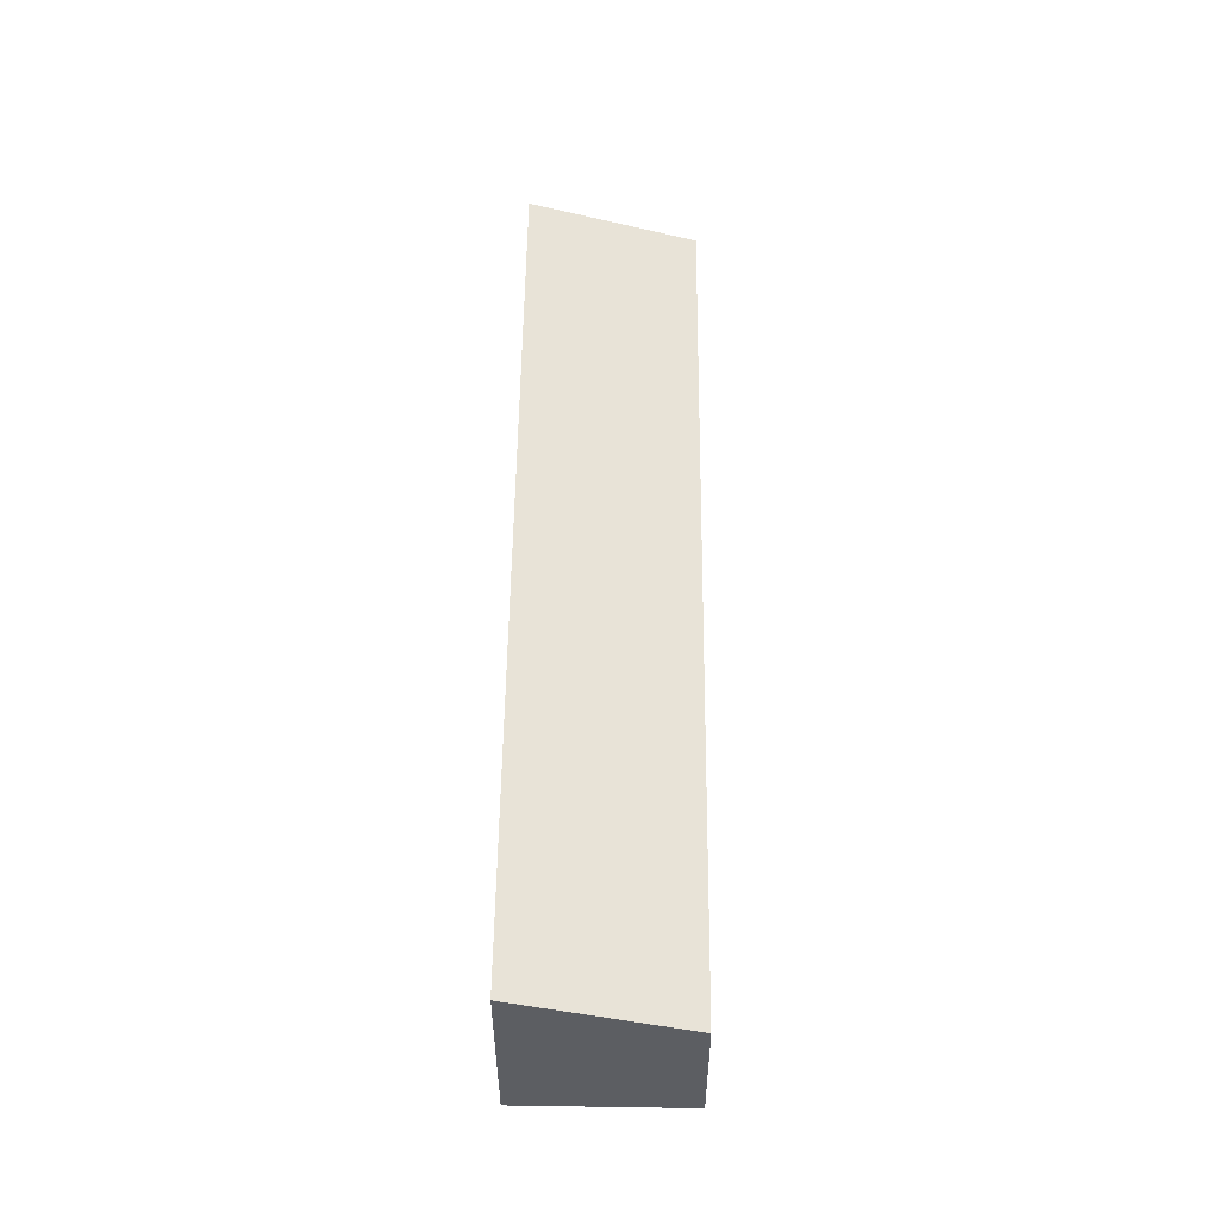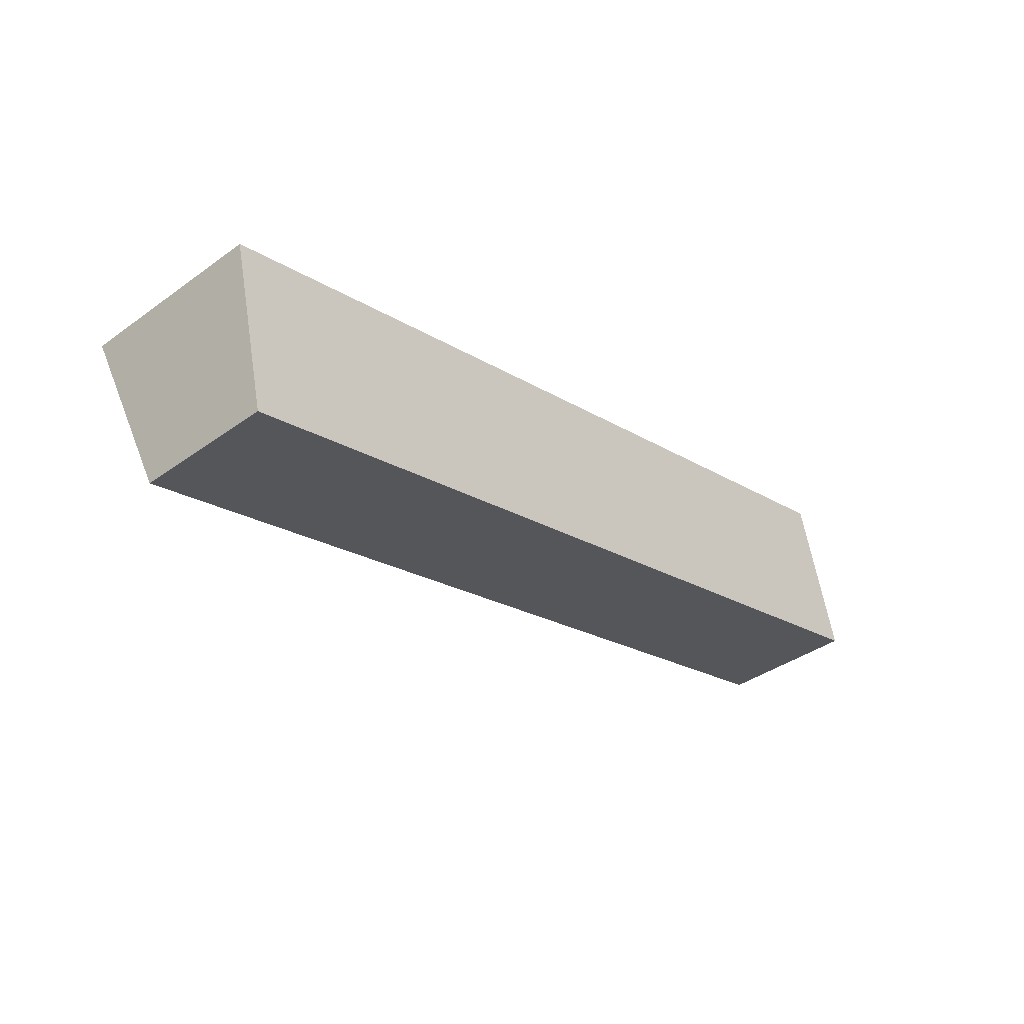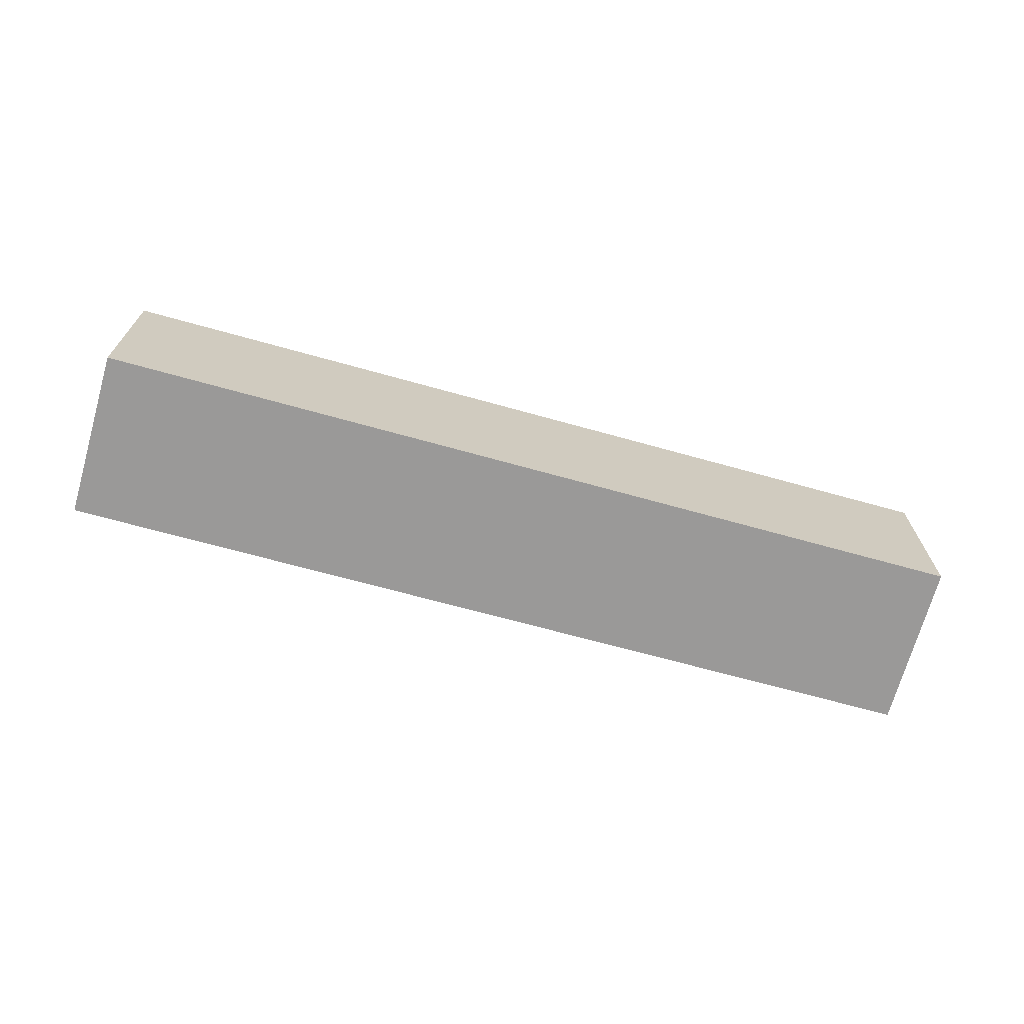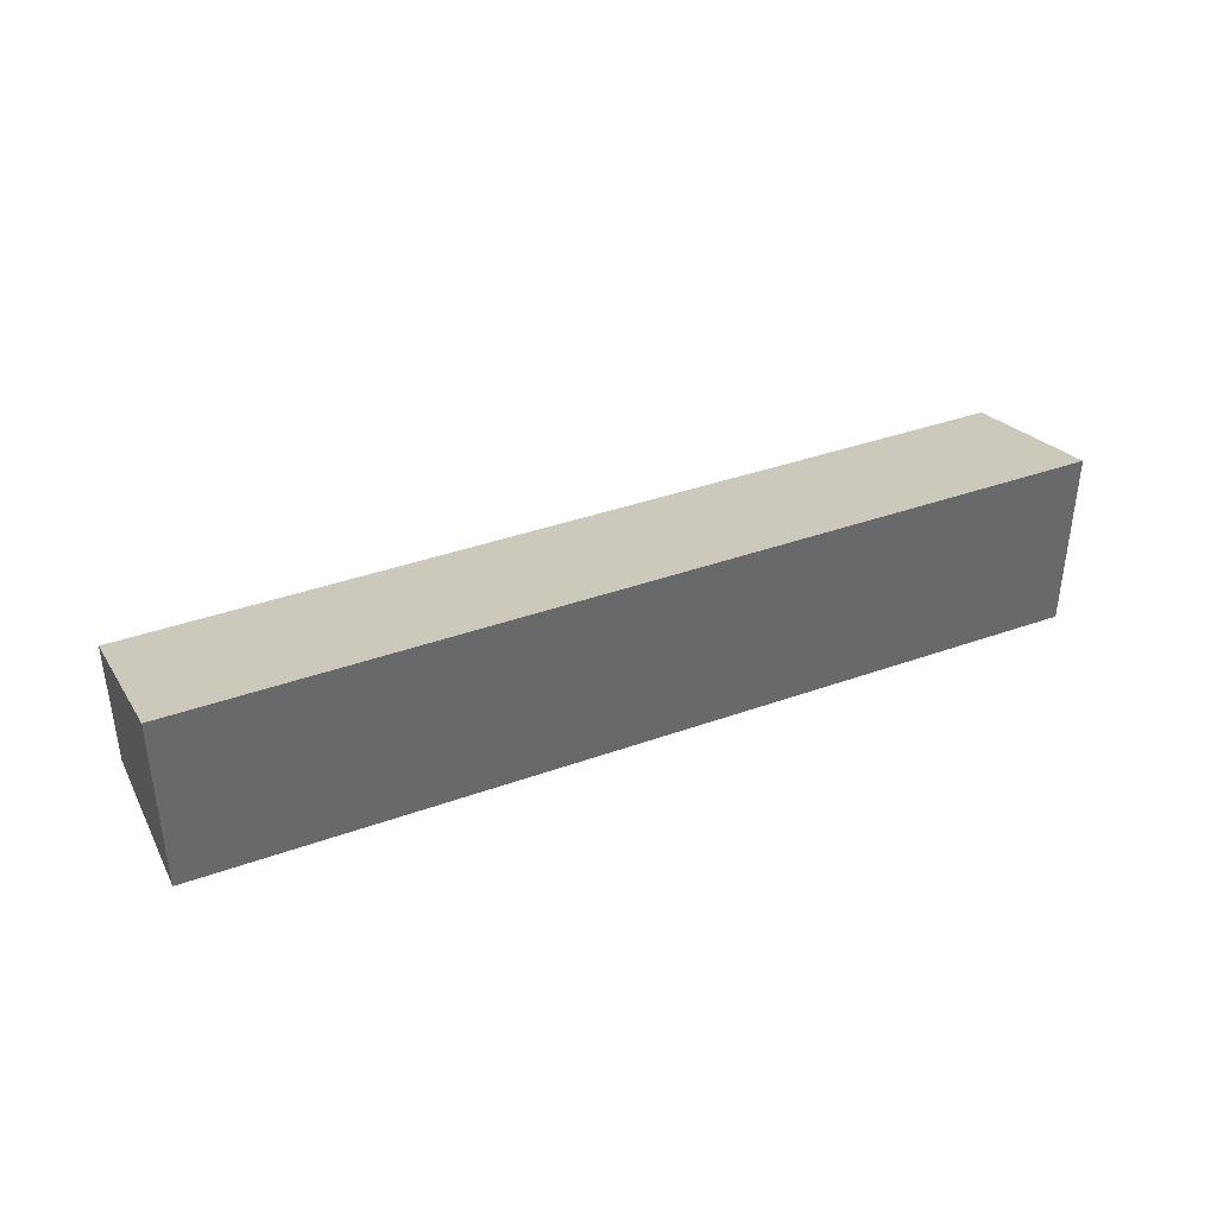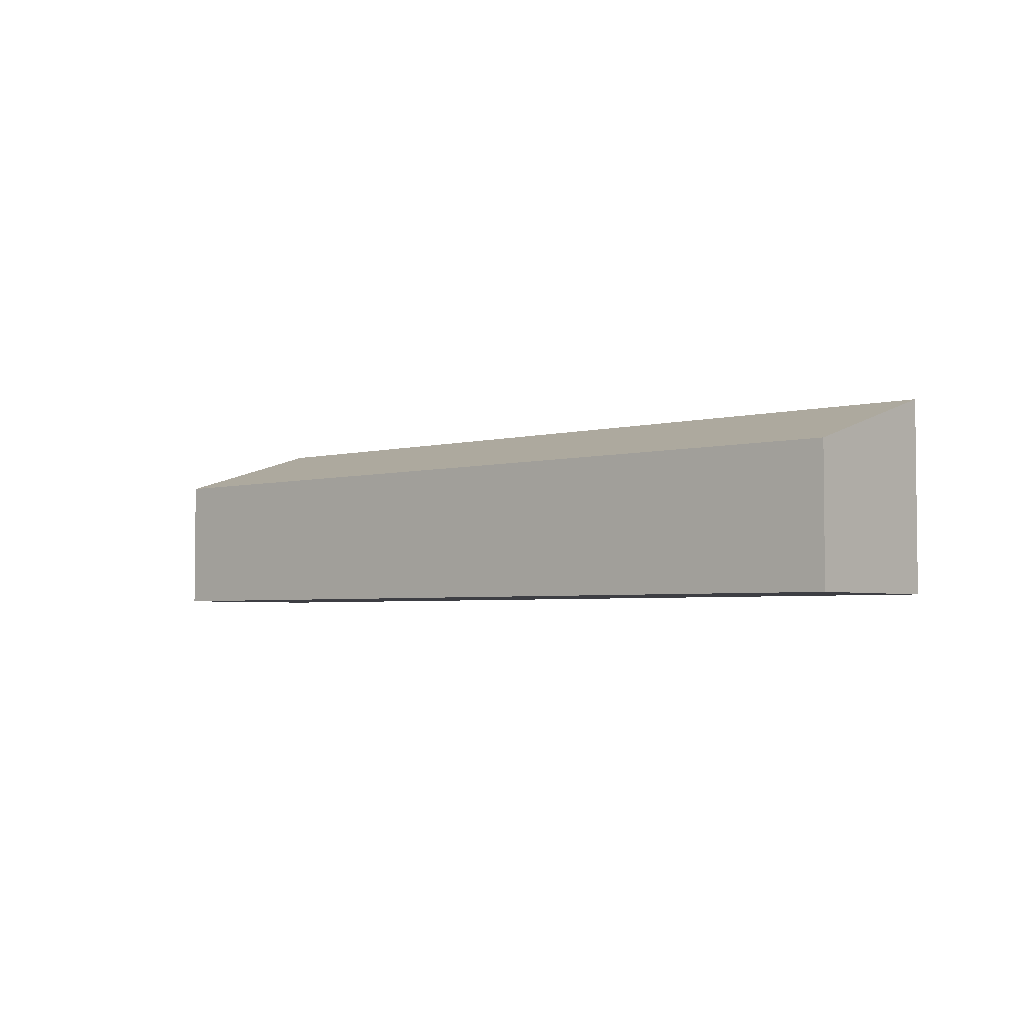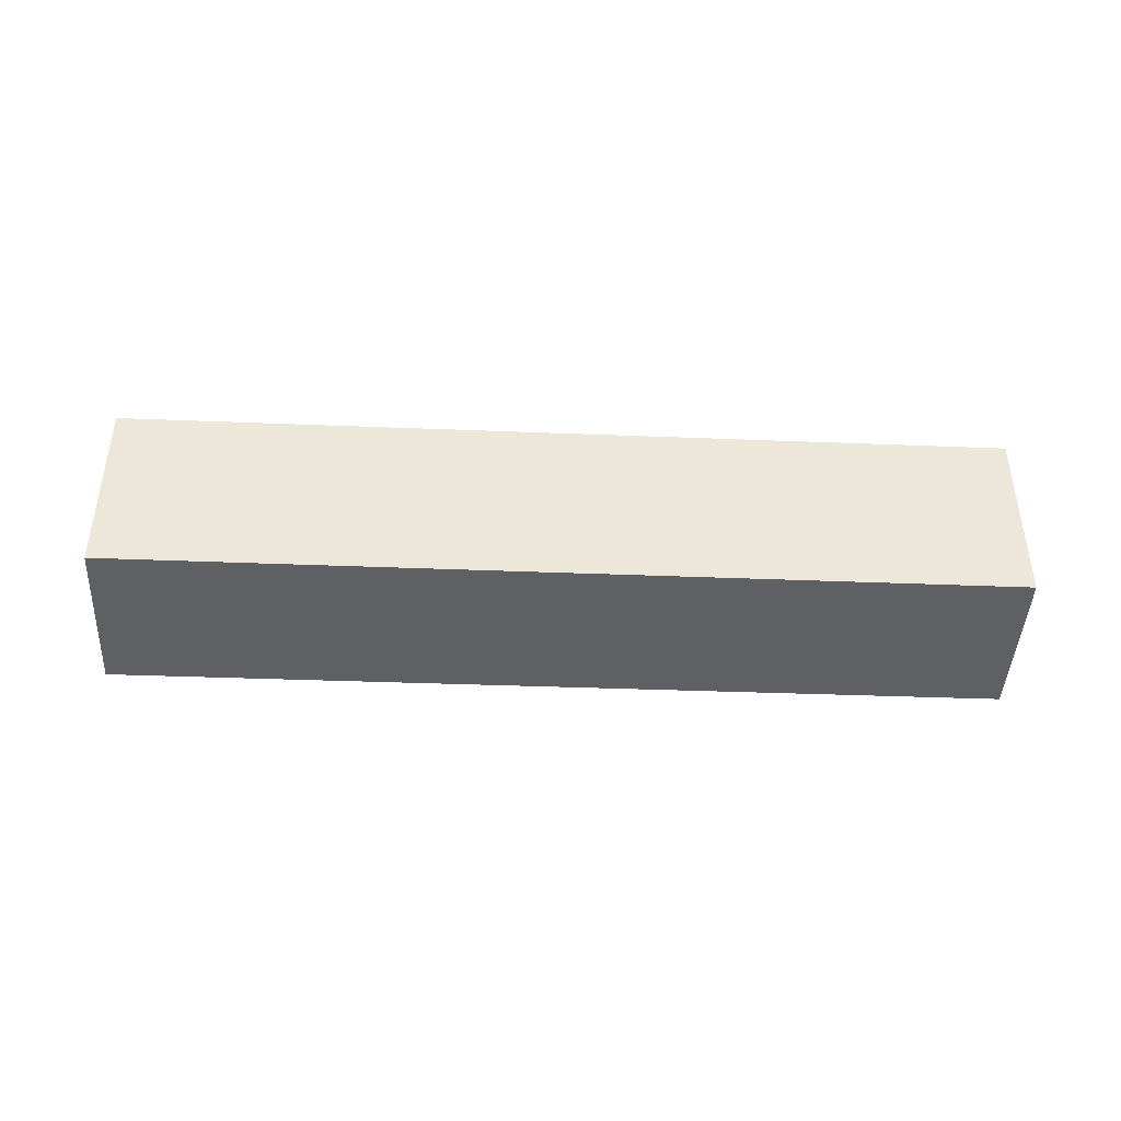
<metadata>
{"format":"obj","ext":"obj","renderer":"f3d","projection":"perspective","resolution":1024,"background":"white","views":[{"elev":52.5,"azim":76.5,"up":"+Y"},{"elev":-38.7,"azim":-47.9,"up":"+Z"},{"elev":-69.1,"azim":-29.6,"up":"+Y"},{"elev":39.4,"azim":-38.0,"up":"+Y"},{"elev":-3.7,"azim":-152.4,"up":"+Y"},{"elev":-42.6,"azim":-16.7,"up":"+Y"}]}
</metadata>
<code>
v  0 4.986 3.053e-16
v  23.95 3.64 1.393
v  1.044 3.64 -4.391
v  22.84 4.97 5.711
v  0 0 0
v  1.044 2.689e-16 -4.391
v  22.84 -3.497e-16 5.711
v  23.95 -8.53e-17 1.393
g defaultobject
f 1 2 3
f 2 1 4
f 3 5 1
f 5 3 6
f 5 4 1
f 4 5 7
f 7 2 4
f 2 7 8
f 8 3 2
f 3 8 6
f 8 5 6
f 5 8 7

</code>
